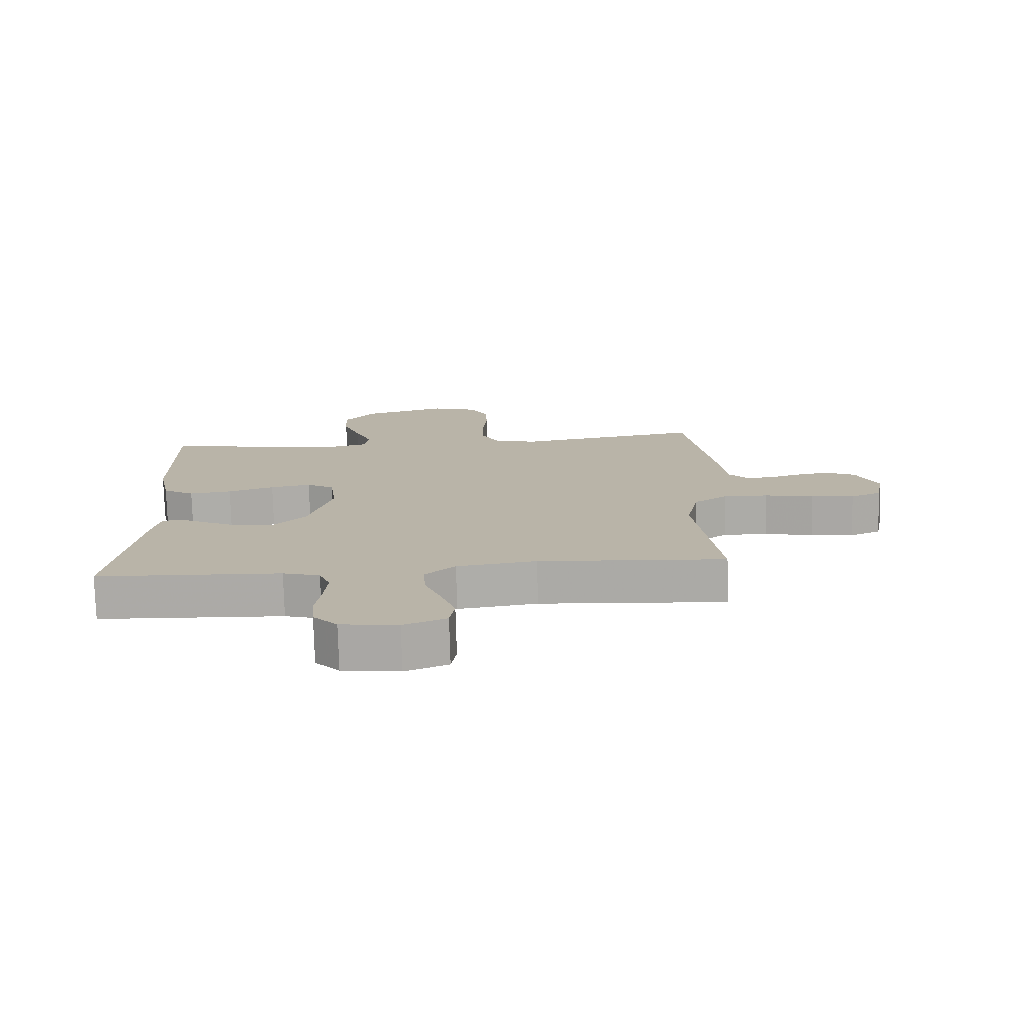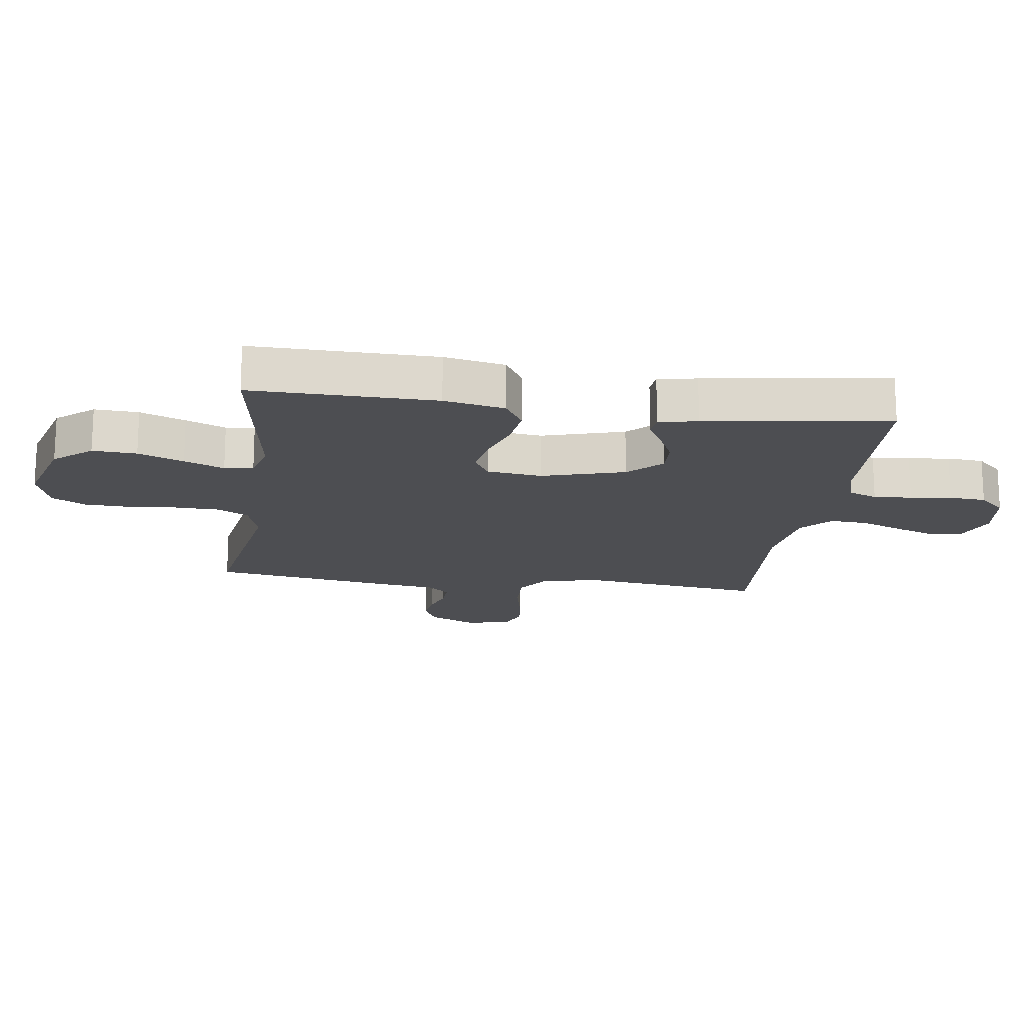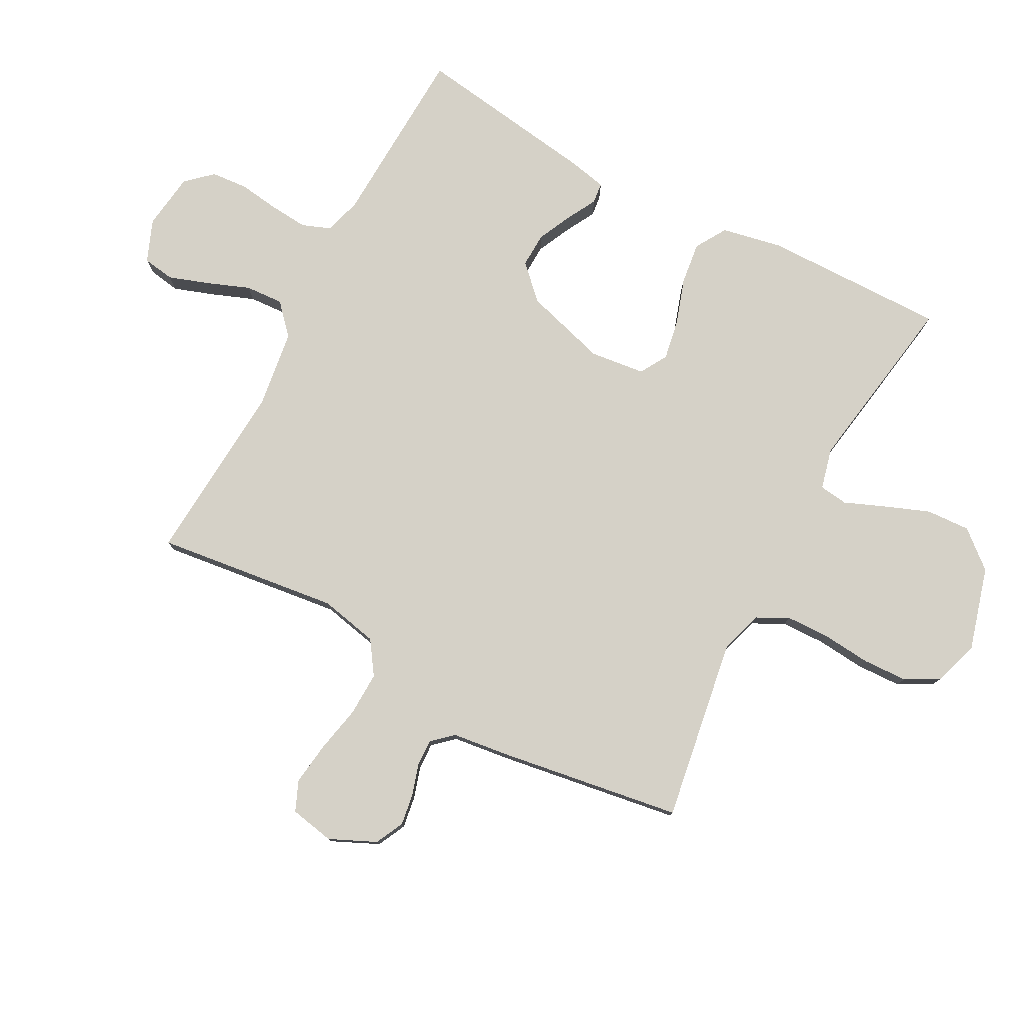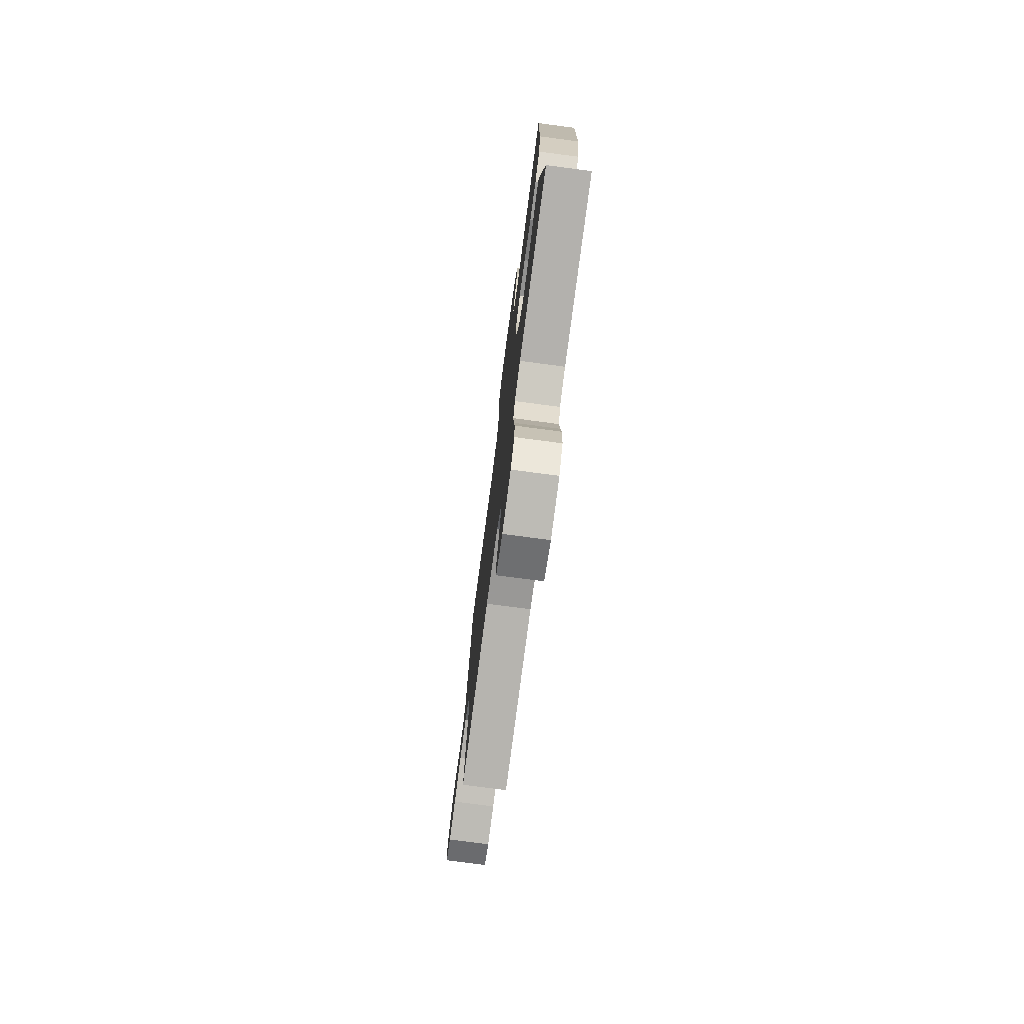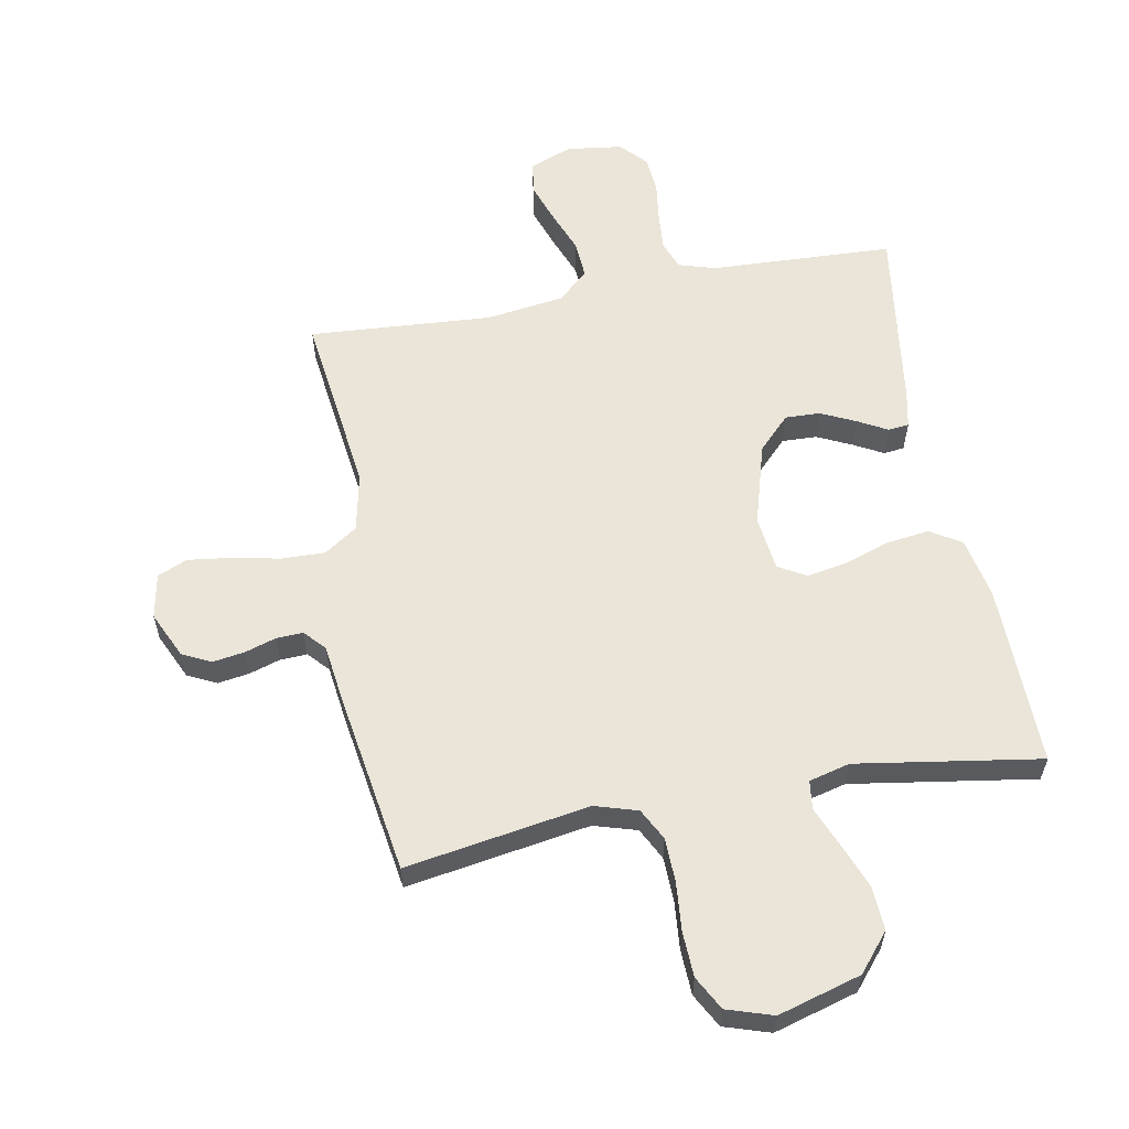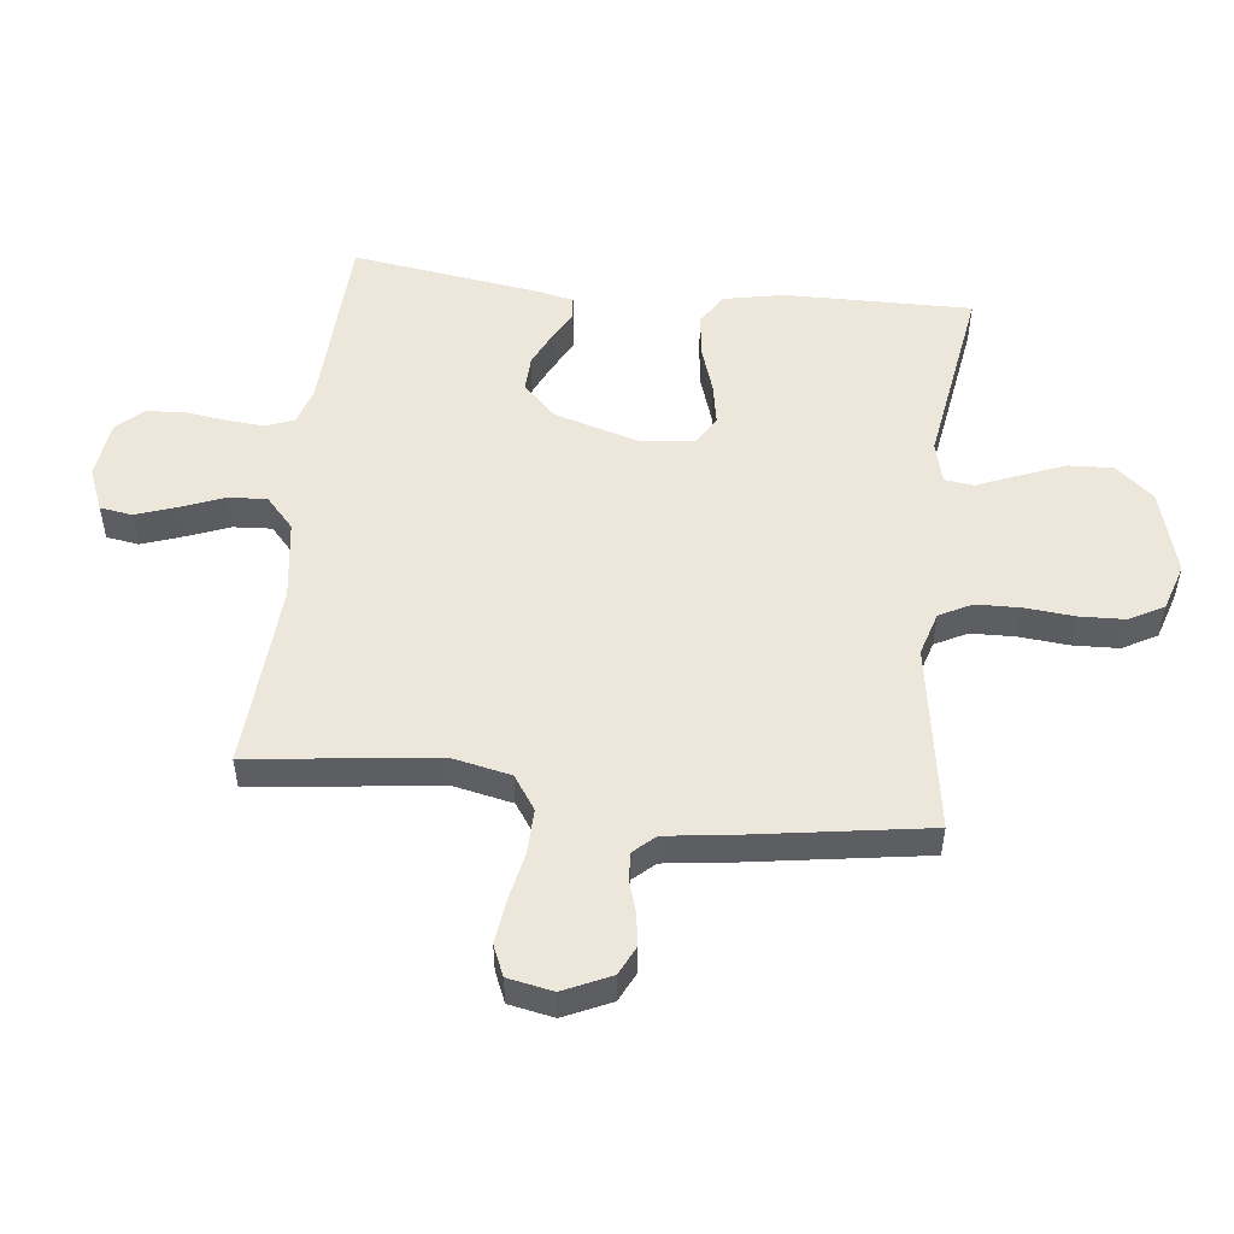
<metadata>
{"format":"obj","ext":"obj","renderer":"f3d","projection":"perspective","resolution":1024,"background":"white","views":[{"elev":-76.5,"azim":-178.4,"up":"+Z"},{"elev":-17.2,"azim":82.1,"up":"+Y"},{"elev":78.7,"azim":-61.8,"up":"+Y"},{"elev":-76.7,"azim":82.5,"up":"+Z"},{"elev":59.0,"azim":-10.5,"up":"+Y"},{"elev":52.2,"azim":-83.4,"up":"+Y"}]}
</metadata>
<code>
v -0.5 0.07 0.5
v -0.2 0.07 0.451
v -0.13 0.07 0.472
v -0.103 0.07 0.524
v -0.101 0.07 0.596
v -0.108 0.07 0.675
v -0.105 0.07 0.749
v -0.075 0.07 0.804
v 0 0.07 0.828
v 0.136 0.07 0.789
v 0.187 0.07 0.728
v 0.183 0.07 0.656
v 0.154 0.07 0.582
v 0.127 0.07 0.517
v 0.133 0.07 0.47
v 0.2 0.07 0.453
v 0.5 0.07 0.5
v 0.495 0.07 0.2
v 0.475 0.07 0.101
v 0.424 0.07 0.07
v 0.355 0.07 0.079
v 0.28 0.07 0.104
v 0.214 0.07 0.116
v 0.169 0.07 0.09
v 0.158 0.07 0
v 0.197 0.07 -0.135
v 0.249 0.07 -0.188
v 0.306 0.07 -0.186
v 0.363 0.07 -0.159
v 0.411 0.07 -0.133
v 0.445 0.07 -0.137
v 0.458 0.07 -0.2
v 0.5 0.07 -0.5
v 0.2 0.07 -0.513
v 0.14 0.07 -0.531
v 0.122 0.07 -0.577
v 0.127 0.07 -0.639
v 0.136 0.07 -0.706
v 0.131 0.07 -0.766
v 0.092 0.07 -0.808
v 0 0.07 -0.82
v -0.069 0.07 -0.792
v -0.077 0.07 -0.74
v -0.054 0.07 -0.674
v -0.027 0.07 -0.605
v -0.023 0.07 -0.543
v -0.072 0.07 -0.498
v -0.2 0.07 -0.48
v -0.5 0.07 -0.5
v -0.462 0.07 -0.2
v -0.482 0.07 -0.104
v -0.536 0.07 -0.067
v -0.608 0.07 -0.069
v -0.686 0.07 -0.085
v -0.756 0.07 -0.094
v -0.805 0.07 -0.073
v -0.819 0.07 0
v -0.784 0.07 0.076
v -0.737 0.07 0.099
v -0.685 0.07 0.091
v -0.634 0.07 0.075
v -0.59 0.07 0.073
v -0.559 0.07 0.107
v -0.547 0.07 0.2
v -0.5 0 0.5
v -0.2 0 0.451
v -0.13 0 0.472
v -0.103 0 0.524
v -0.101 0 0.596
v -0.108 0 0.675
v -0.105 0 0.749
v -0.075 0 0.804
v 0 0 0.828
v 0.136 0 0.789
v 0.187 0 0.728
v 0.183 0 0.656
v 0.154 0 0.582
v 0.127 0 0.517
v 0.133 0 0.47
v 0.2 0 0.453
v 0.5 0 0.5
v 0.495 0 0.2
v 0.475 0 0.101
v 0.424 0 0.07
v 0.355 0 0.079
v 0.28 0 0.104
v 0.214 0 0.116
v 0.169 0 0.09
v 0.158 0 0
v 0.197 0 -0.135
v 0.249 0 -0.188
v 0.306 0 -0.186
v 0.363 0 -0.159
v 0.411 0 -0.133
v 0.445 0 -0.137
v 0.458 0 -0.2
v 0.5 0 -0.5
v 0.2 0 -0.513
v 0.14 0 -0.531
v 0.122 0 -0.577
v 0.127 0 -0.639
v 0.136 0 -0.706
v 0.131 0 -0.766
v 0.092 0 -0.808
v 0 0 -0.82
v -0.069 0 -0.792
v -0.077 0 -0.74
v -0.054 0 -0.674
v -0.027 0 -0.605
v -0.023 0 -0.543
v -0.072 0 -0.498
v -0.2 0 -0.48
v -0.5 0 -0.5
v -0.462 0 -0.2
v -0.482 0 -0.104
v -0.536 0 -0.067
v -0.608 0 -0.069
v -0.686 0 -0.085
v -0.756 0 -0.094
v -0.805 0 -0.073
v -0.819 0 0
v -0.784 0 0.076
v -0.737 0 0.099
v -0.685 0 0.091
v -0.634 0 0.075
v -0.59 0 0.073
v -0.559 0 0.107
v -0.547 0 0.2
f 63 64 1 2
f 62 63 2 3
f 58 59 60 61
f 58 61 62
f 57 58 62
f 56 57 62
f 53 54 55 56
f 52 53 56 62
f 51 52 62 3
f 48 49 50
f 47 48 50 51
f 46 47 51 3
f 42 43 44 45
f 40 41 42 45
f 40 45 46
f 37 38 39 40
f 36 37 40 46
f 35 36 46 3
f 31 32 33 34
f 29 30 31 34
f 28 29 34 35
f 27 28 35
f 26 27 35
f 25 26 35 3
f 19 20 21 22
f 19 22 23
f 16 17 18 19
f 15 16 19 23
f 11 12 13 14
f 9 10 11 14
f 9 14 15
f 5 6 7 8
f 4 5 8 9
f 24 25 3 4
f 15 23 24
f 4 9 15 24
f 66 65 128 127
f 67 66 127 126
f 125 124 123 122
f 126 125 122
f 126 122 121
f 126 121 120
f 120 119 118 117
f 126 120 117 116
f 67 126 116 115
f 114 113 112
f 115 114 112 111
f 67 115 111 110
f 109 108 107 106
f 109 106 105 104
f 110 109 104
f 104 103 102 101
f 110 104 101 100
f 67 110 100 99
f 98 97 96 95
f 98 95 94 93
f 99 98 93 92
f 99 92 91
f 99 91 90
f 67 99 90 89
f 86 85 84 83
f 87 86 83
f 83 82 81 80
f 87 83 80 79
f 78 77 76 75
f 78 75 74 73
f 79 78 73
f 72 71 70 69
f 73 72 69 68
f 68 67 89 88
f 88 87 79
f 88 79 73 68
f 1 65 66 2
f 2 66 67 3
f 3 67 68 4
f 4 68 69 5
f 5 69 70 6
f 6 70 71 7
f 7 71 72 8
f 8 72 73 9
f 9 73 74 10
f 10 74 75 11
f 11 75 76 12
f 12 76 77 13
f 13 77 78 14
f 14 78 79 15
f 15 79 80 16
f 16 80 81 17
f 17 81 82 18
f 18 82 83 19
f 19 83 84 20
f 20 84 85 21
f 21 85 86 22
f 22 86 87 23
f 23 87 88 24
f 24 88 89 25
f 25 89 90 26
f 26 90 91 27
f 27 91 92 28
f 28 92 93 29
f 29 93 94 30
f 30 94 95 31
f 31 95 96 32
f 32 96 97 33
f 33 97 98 34
f 34 98 99 35
f 35 99 100 36
f 36 100 101 37
f 37 101 102 38
f 38 102 103 39
f 39 103 104 40
f 40 104 105 41
f 41 105 106 42
f 42 106 107 43
f 43 107 108 44
f 44 108 109 45
f 45 109 110 46
f 46 110 111 47
f 47 111 112 48
f 48 112 113 49
f 49 113 114 50
f 50 114 115 51
f 51 115 116 52
f 52 116 117 53
f 53 117 118 54
f 54 118 119 55
f 55 119 120 56
f 56 120 121 57
f 57 121 122 58
f 58 122 123 59
f 59 123 124 60
f 60 124 125 61
f 61 125 126 62
f 62 126 127 63
f 63 127 128 64
f 64 128 65 1

</code>
